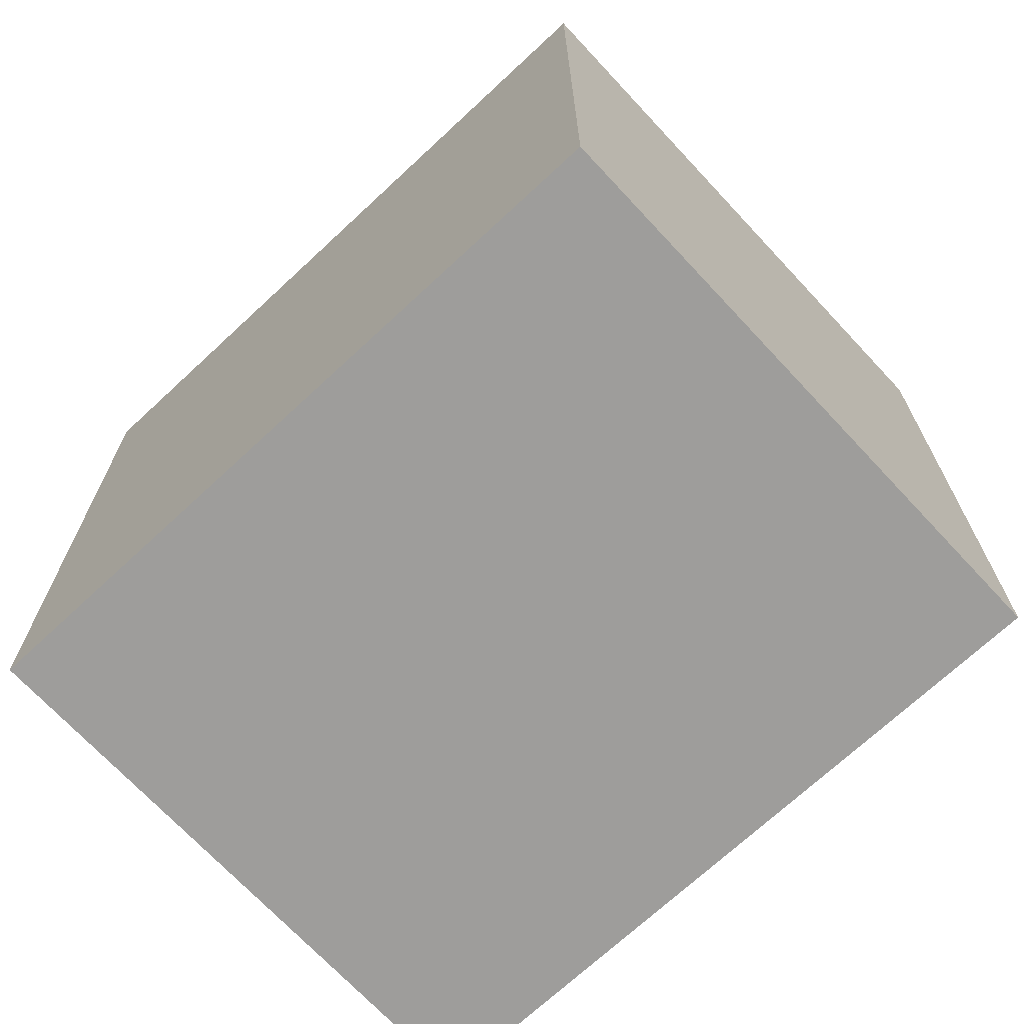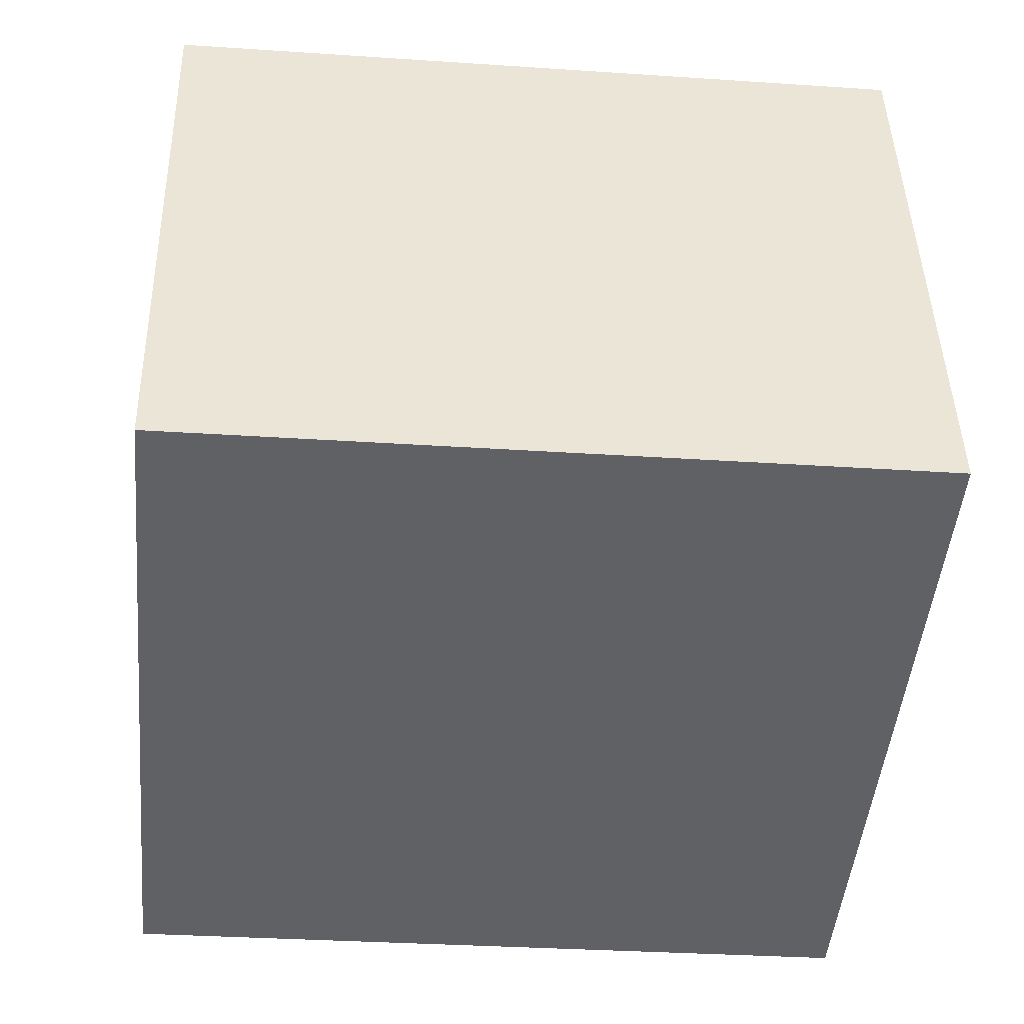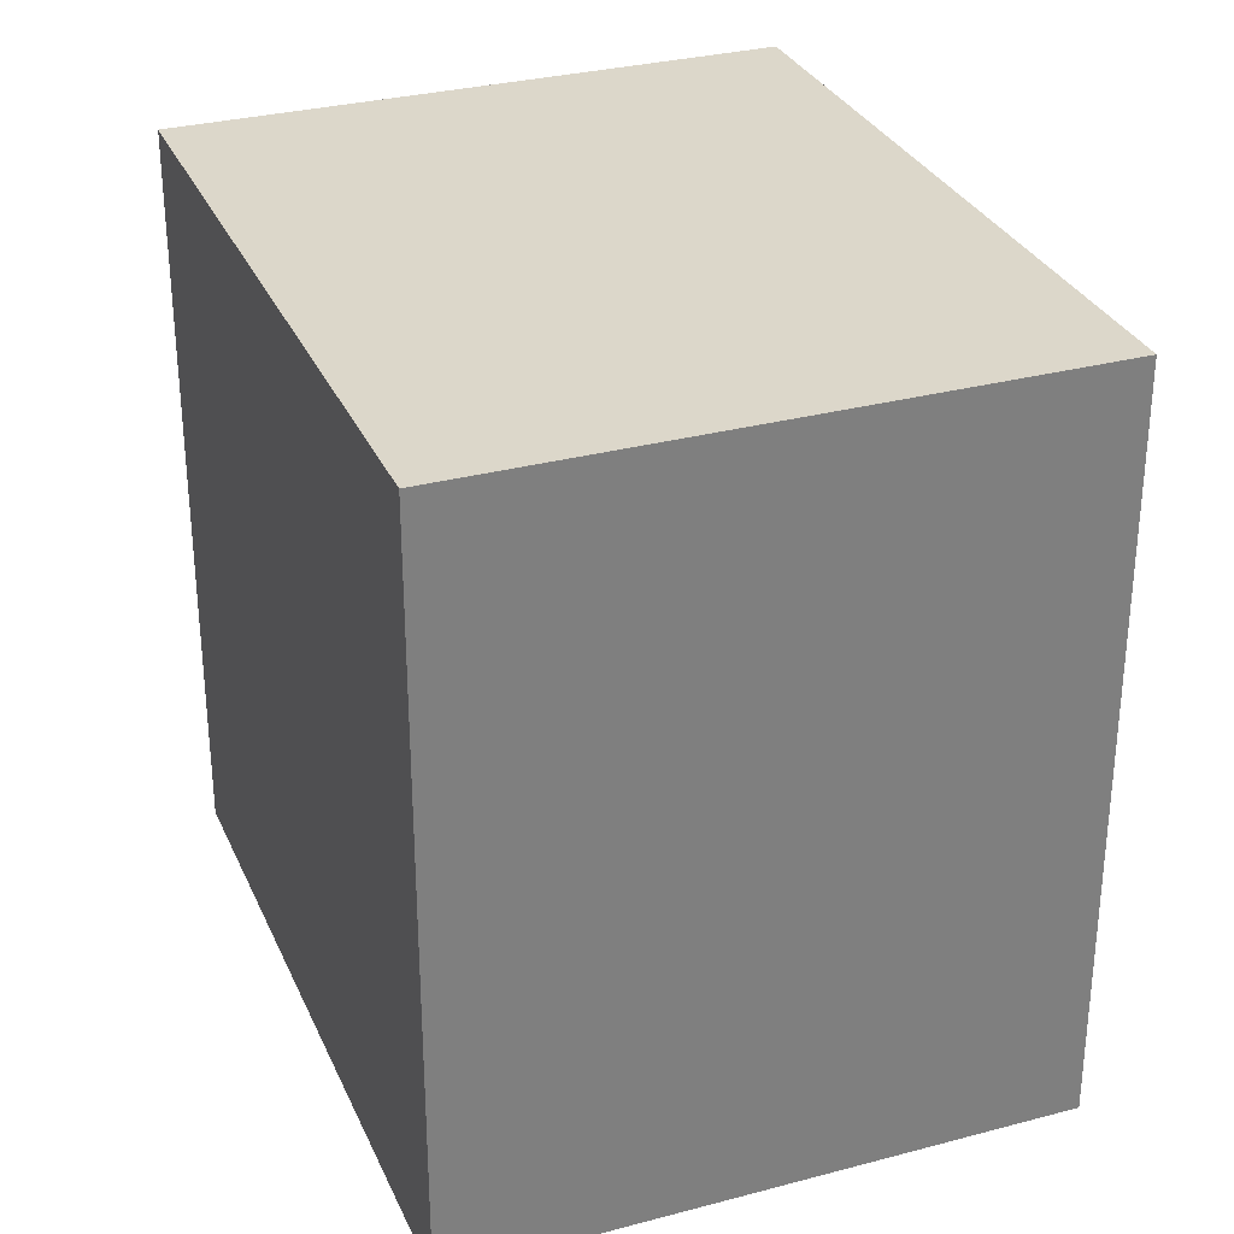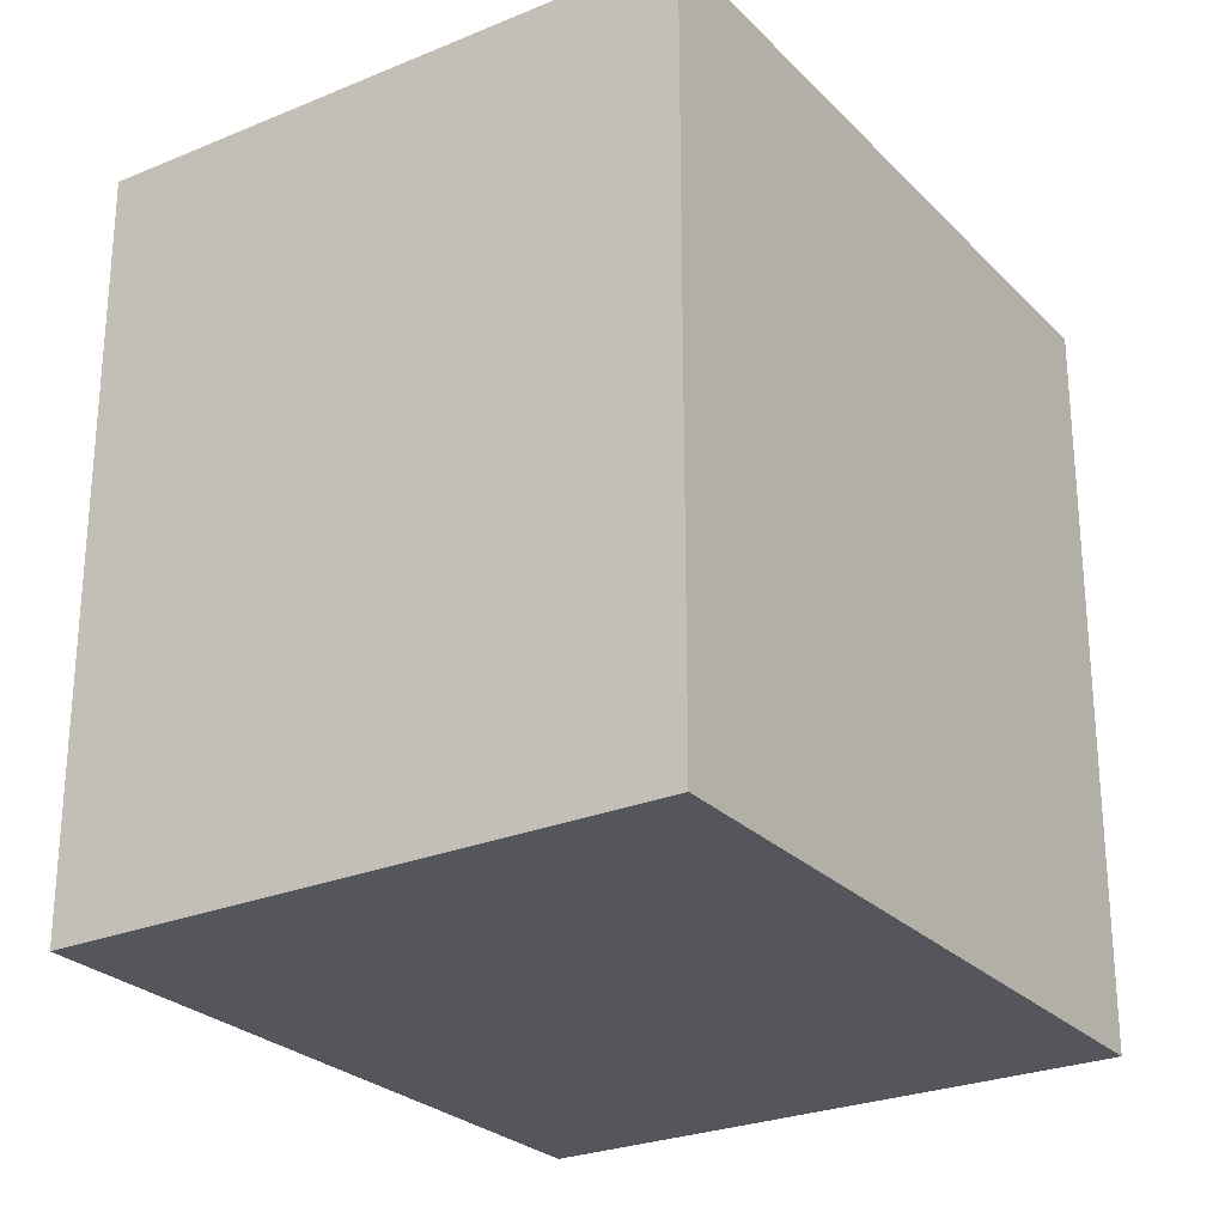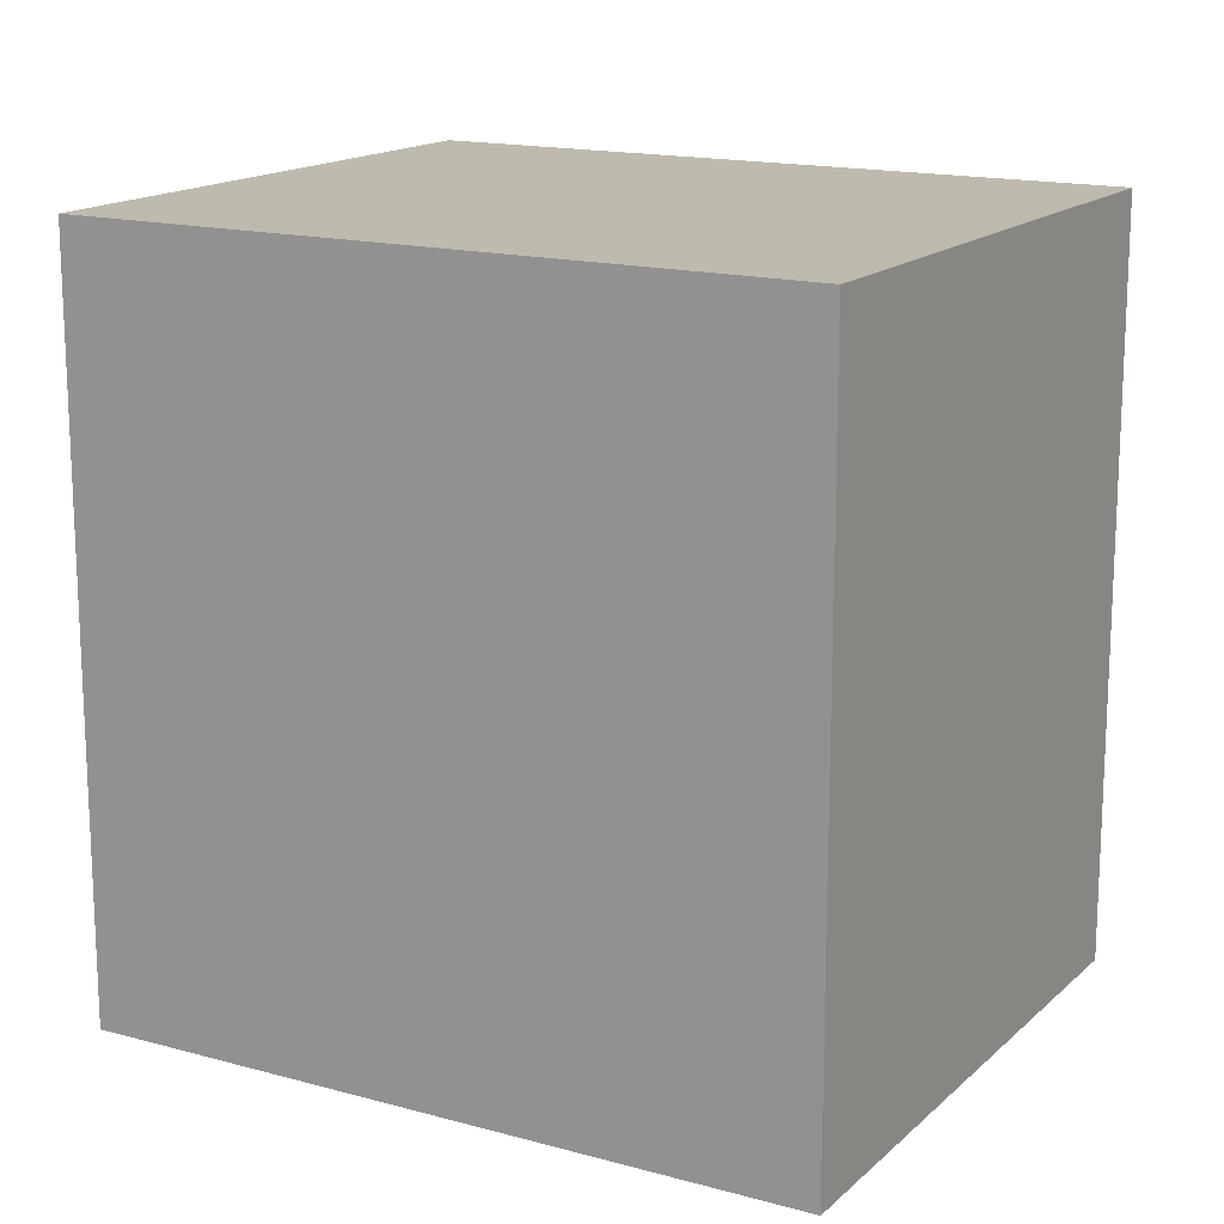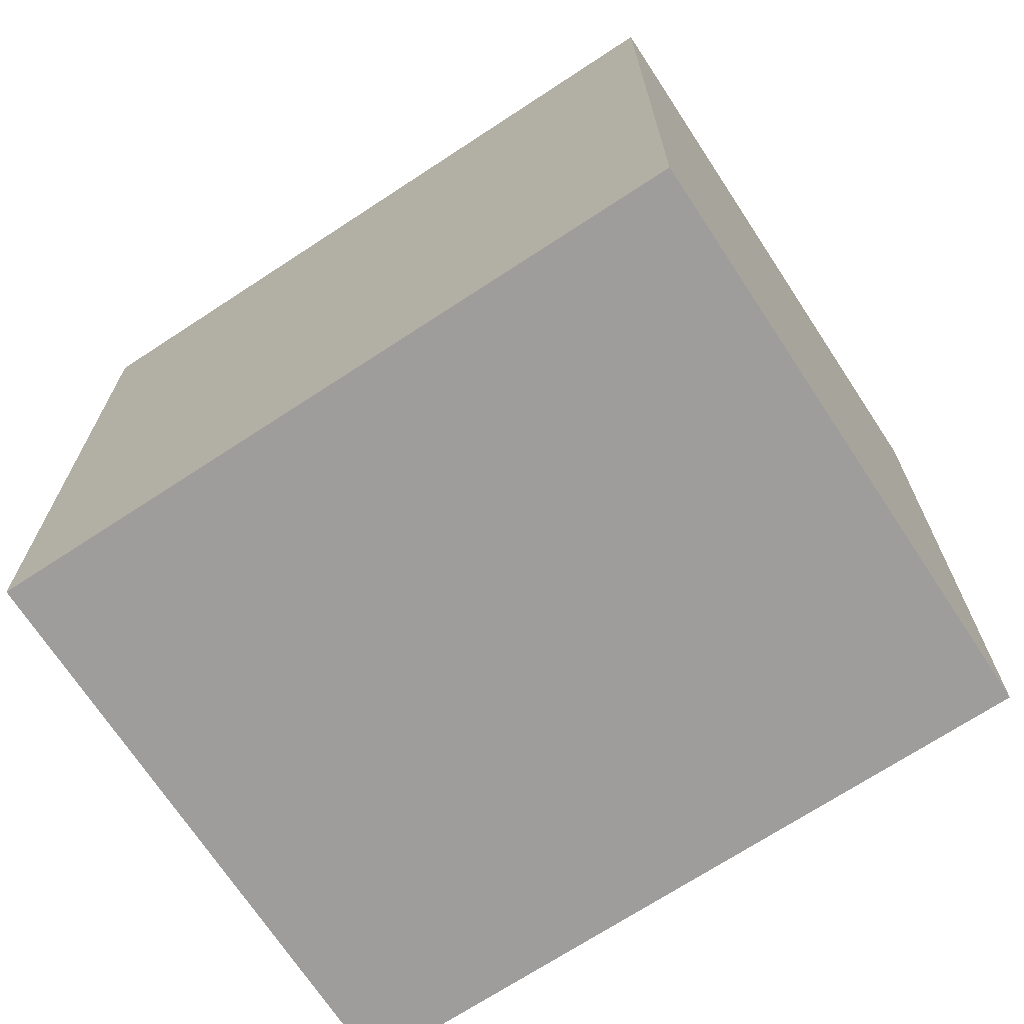
<metadata>
{"format":"obj","ext":"obj","renderer":"f3d","projection":"perspective","resolution":1024,"background":"white","views":[{"elev":-70.6,"azim":-122.1,"up":"+Y"},{"elev":-31.4,"azim":-95.5,"up":"+Z"},{"elev":30.8,"azim":-96.0,"up":"+Y"},{"elev":-26.2,"azim":-41.8,"up":"+Y"},{"elev":15.8,"azim":44.7,"up":"+Y"},{"elev":-70.4,"azim":48.2,"up":"+Y"}]}
</metadata>
<code>
v  0 3.145 1.926e-16
v  3.632 3.145 1.682
v  2.973 3.145 -0.792
v  0.659 3.145 2.474
v  2.973 4.85e-17 -0.792
v  0 0 0
v  0.659 -1.515e-16 2.474
v  3.632 -1.03e-16 1.682
g defaultobject
f 1 2 3
f 2 1 4
f 5 1 3
f 1 5 6
f 6 4 1
f 4 6 7
f 7 2 4
f 2 7 8
f 8 3 2
f 3 8 5
f 8 6 5
f 6 8 7

</code>
